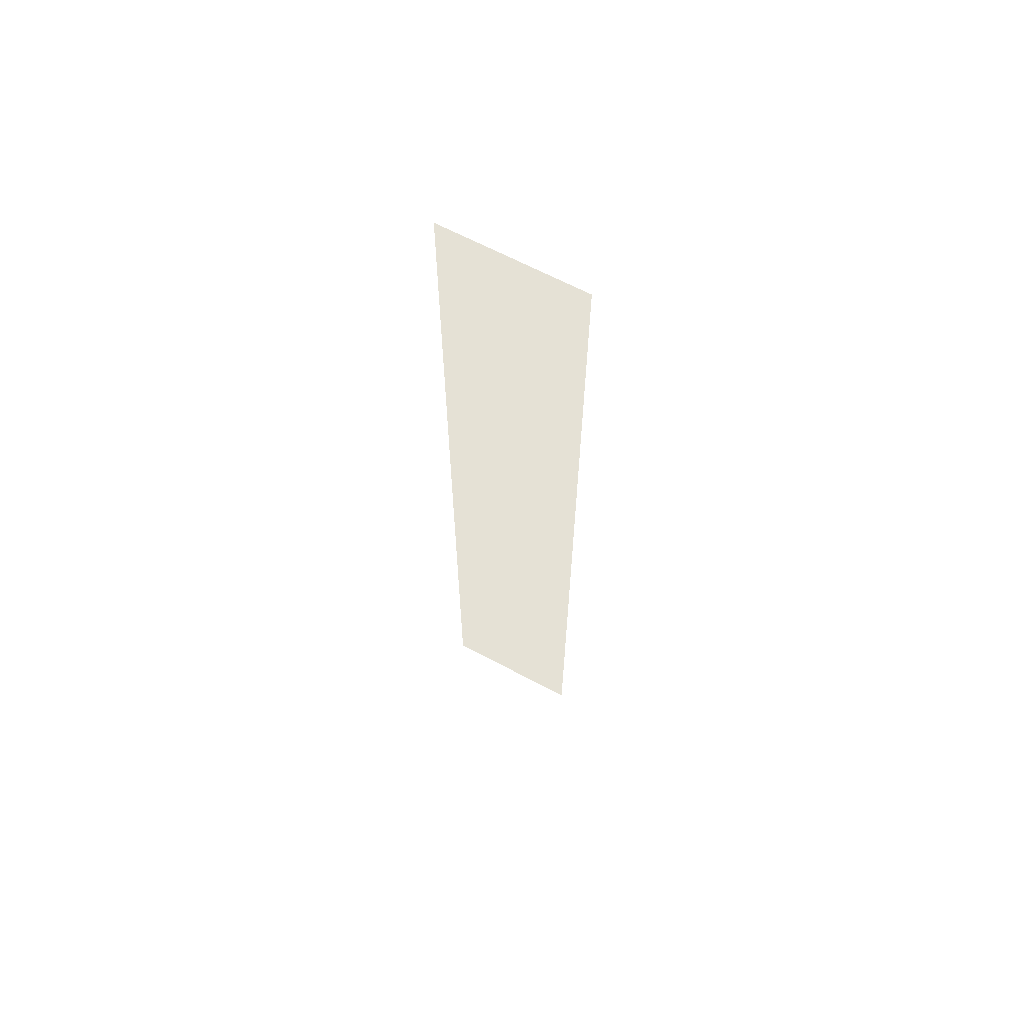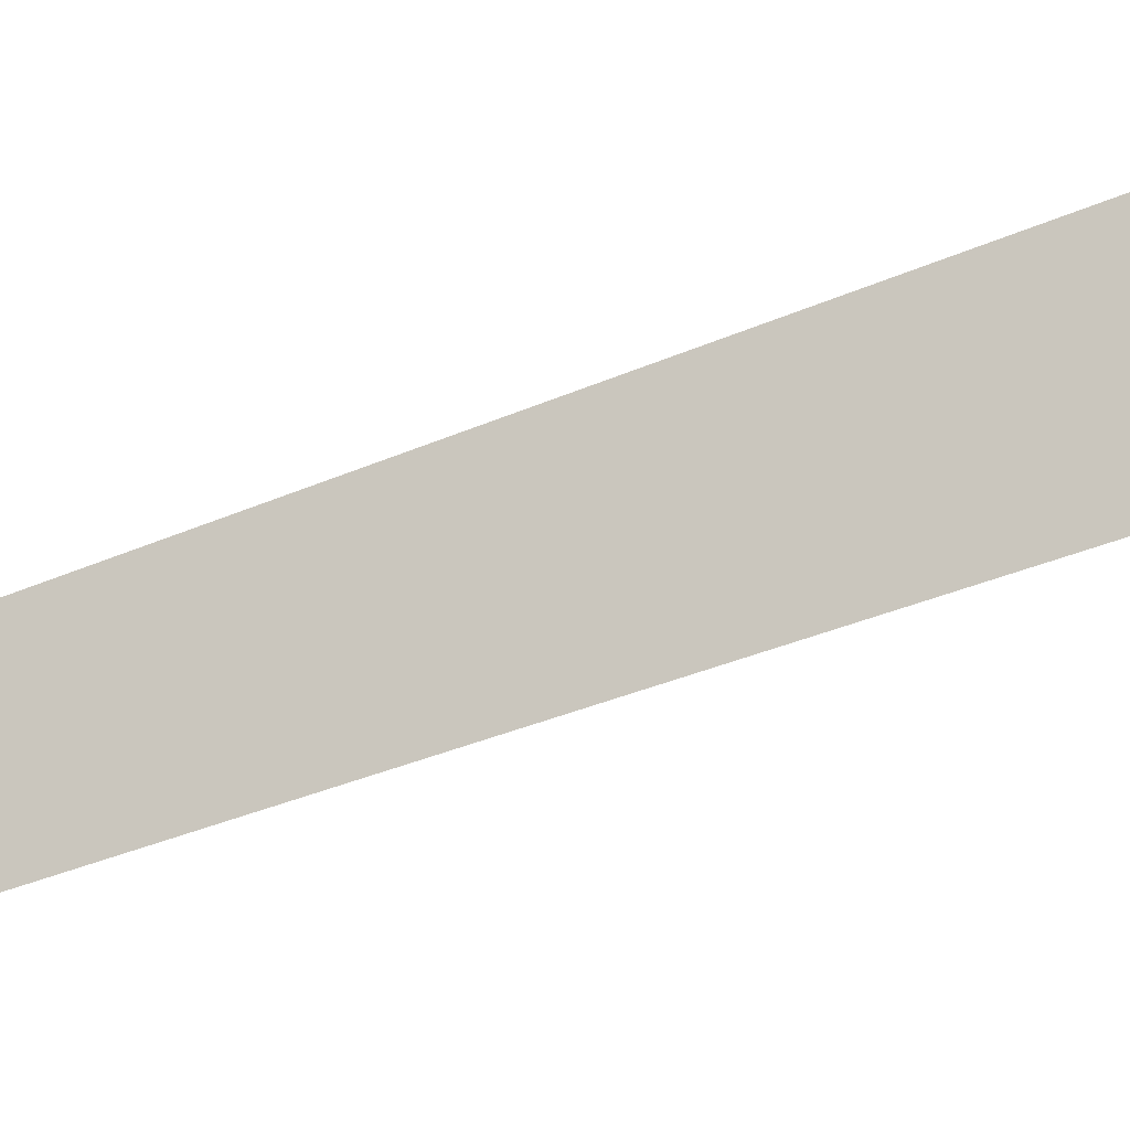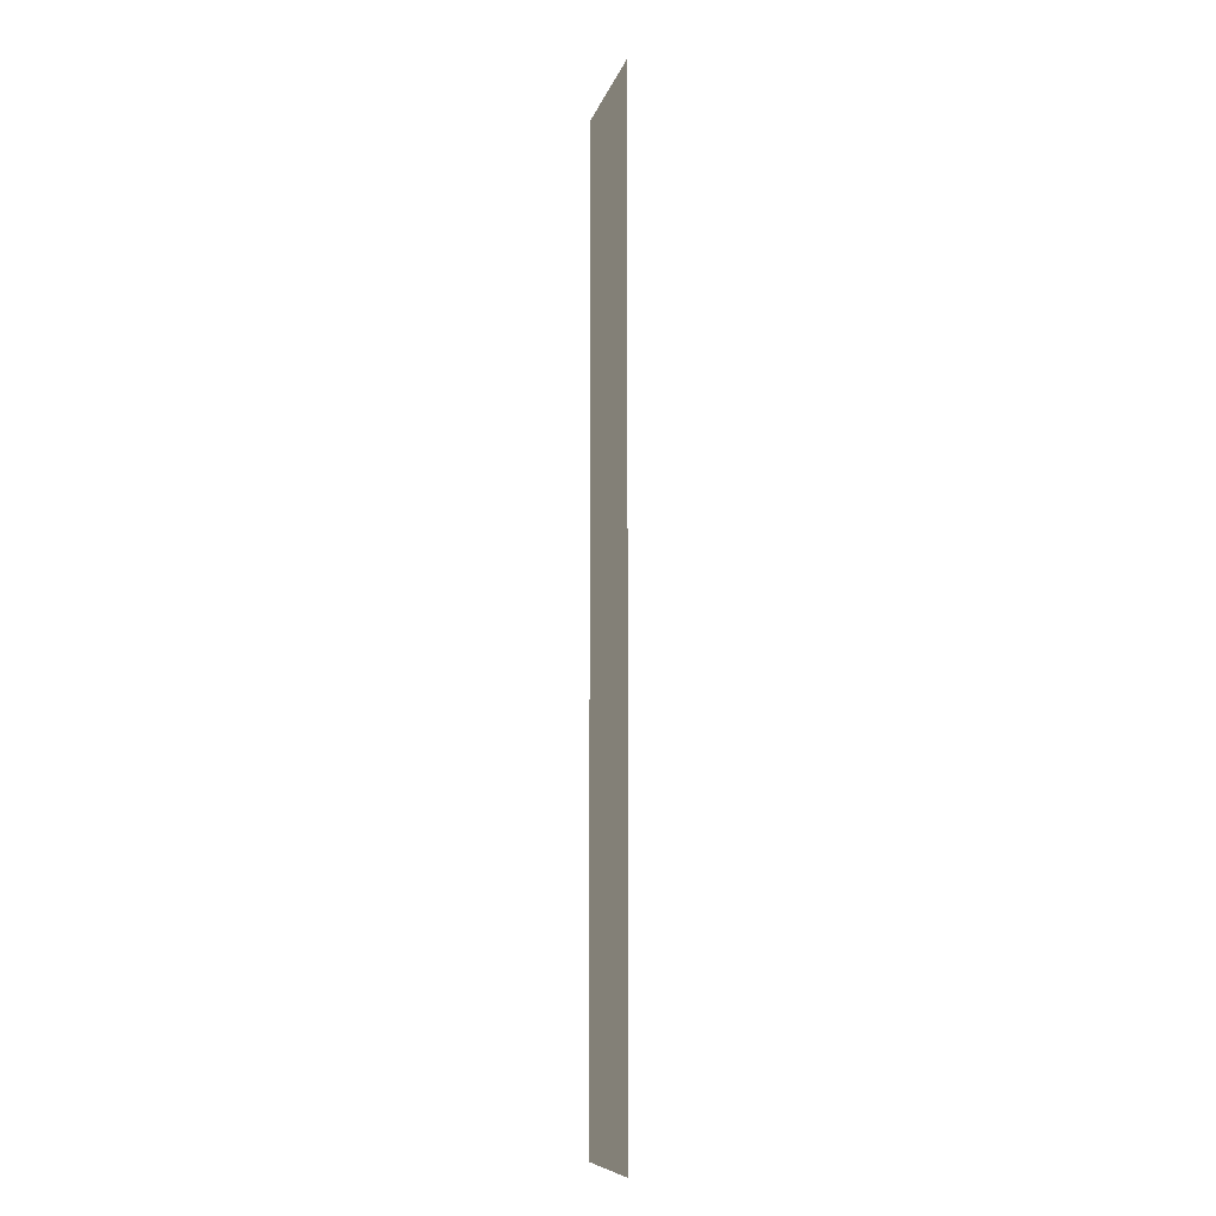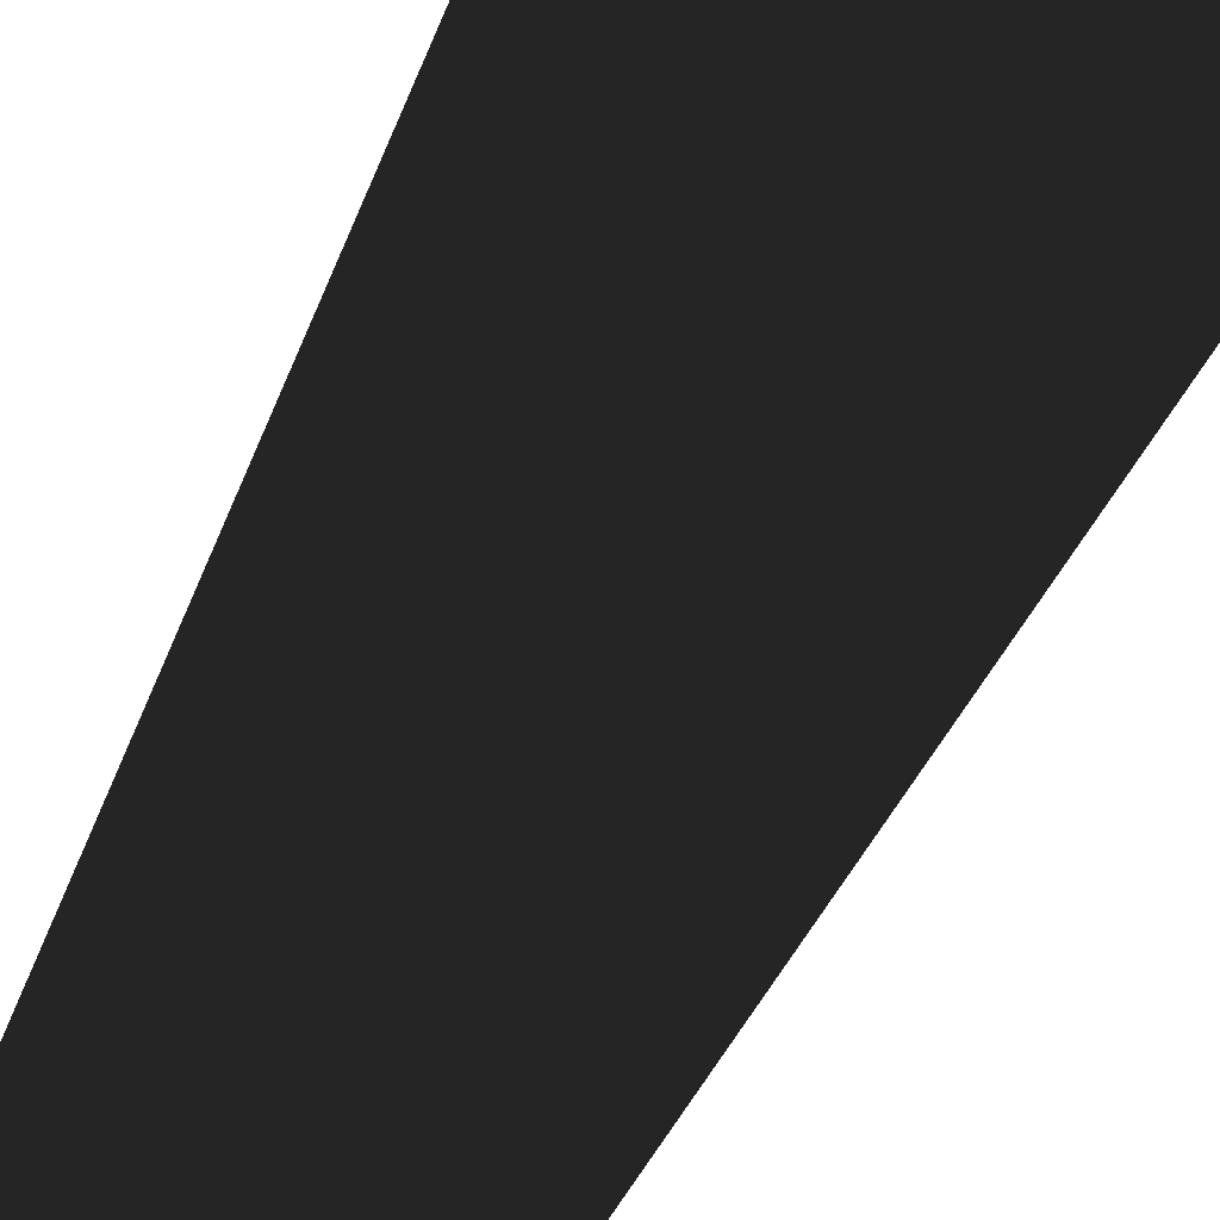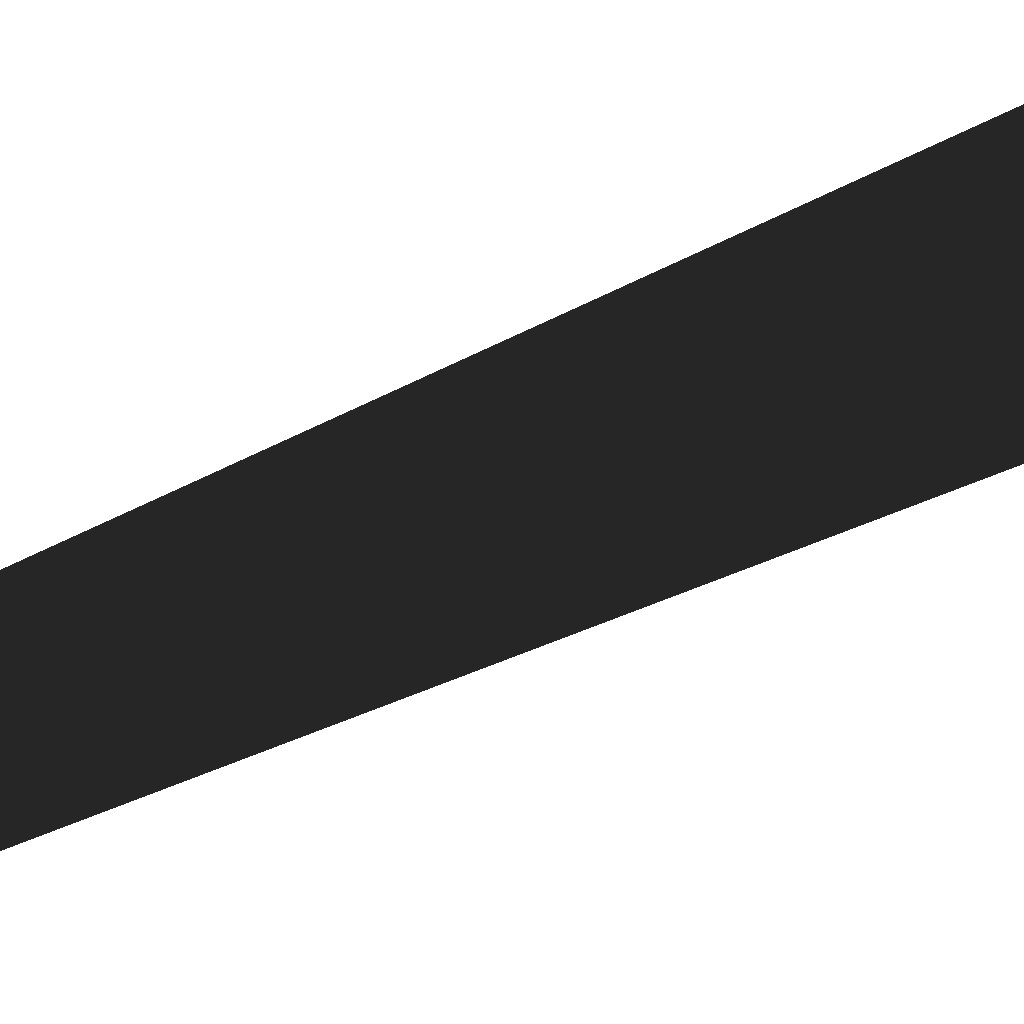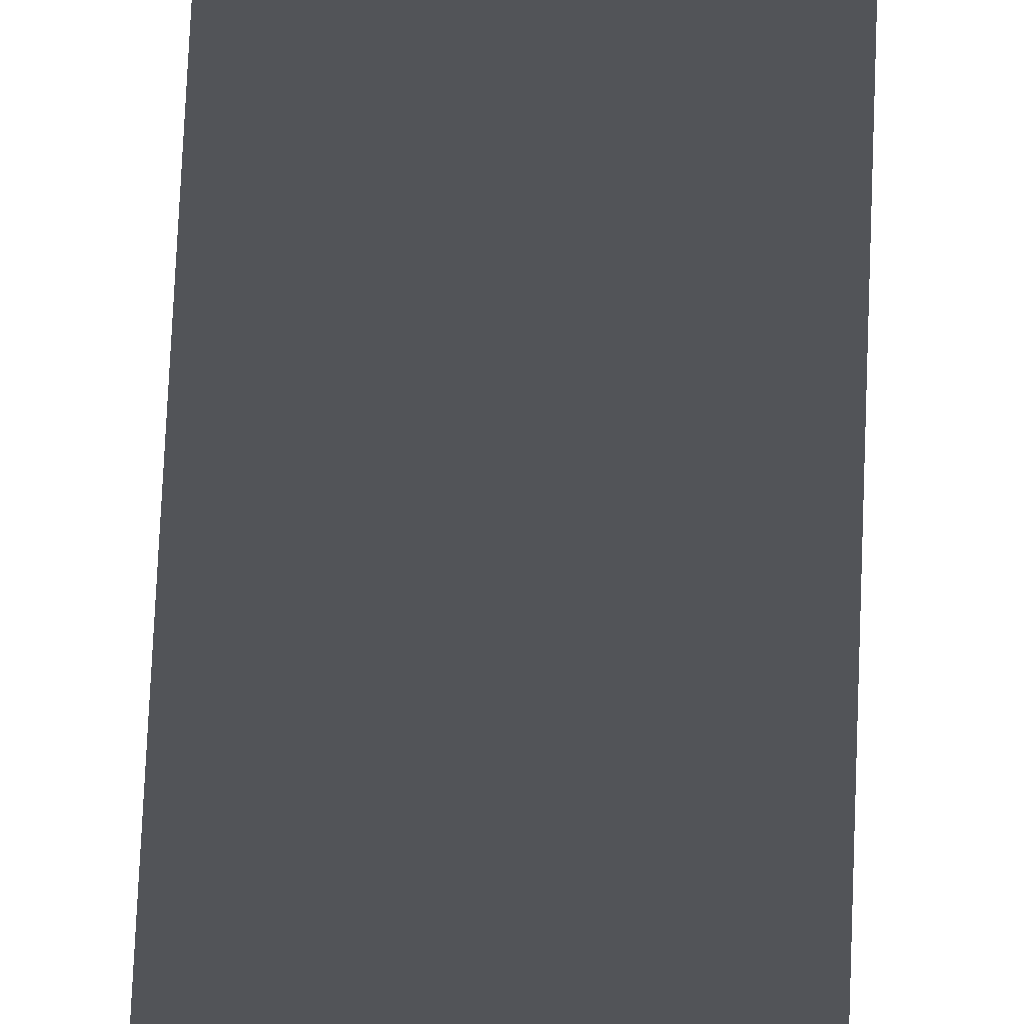
<metadata>
{"format":"obj","ext":"obj","renderer":"f3d","projection":"perspective","resolution":1024,"background":"white","views":[{"elev":64.9,"azim":-151.7,"up":"+Z"},{"elev":-13.7,"azim":144.8,"up":"+Y"},{"elev":-9.3,"azim":-103.4,"up":"+Z"},{"elev":-16.3,"azim":-9.0,"up":"+Y"},{"elev":-10.7,"azim":-24.2,"up":"+Y"},{"elev":66.7,"azim":2.3,"up":"+Y"}]}
</metadata>
<code>
v -3 0 -20
v -3 0 20
v 3 0 20
v 3 0 -20
f 1 2 3
f 1 3 4

</code>
